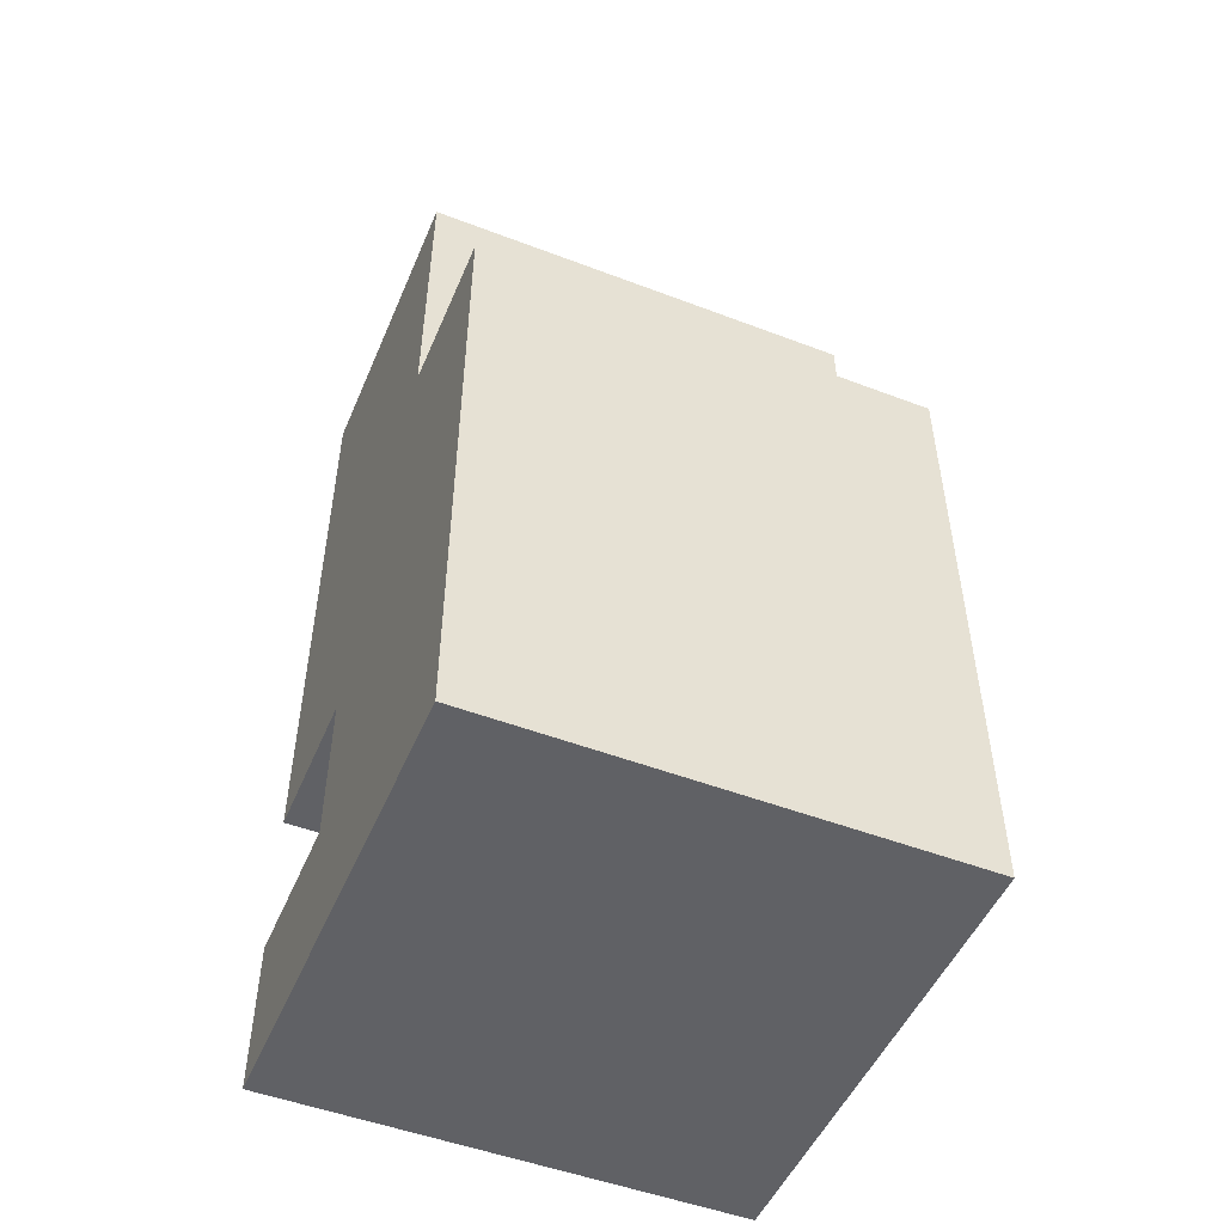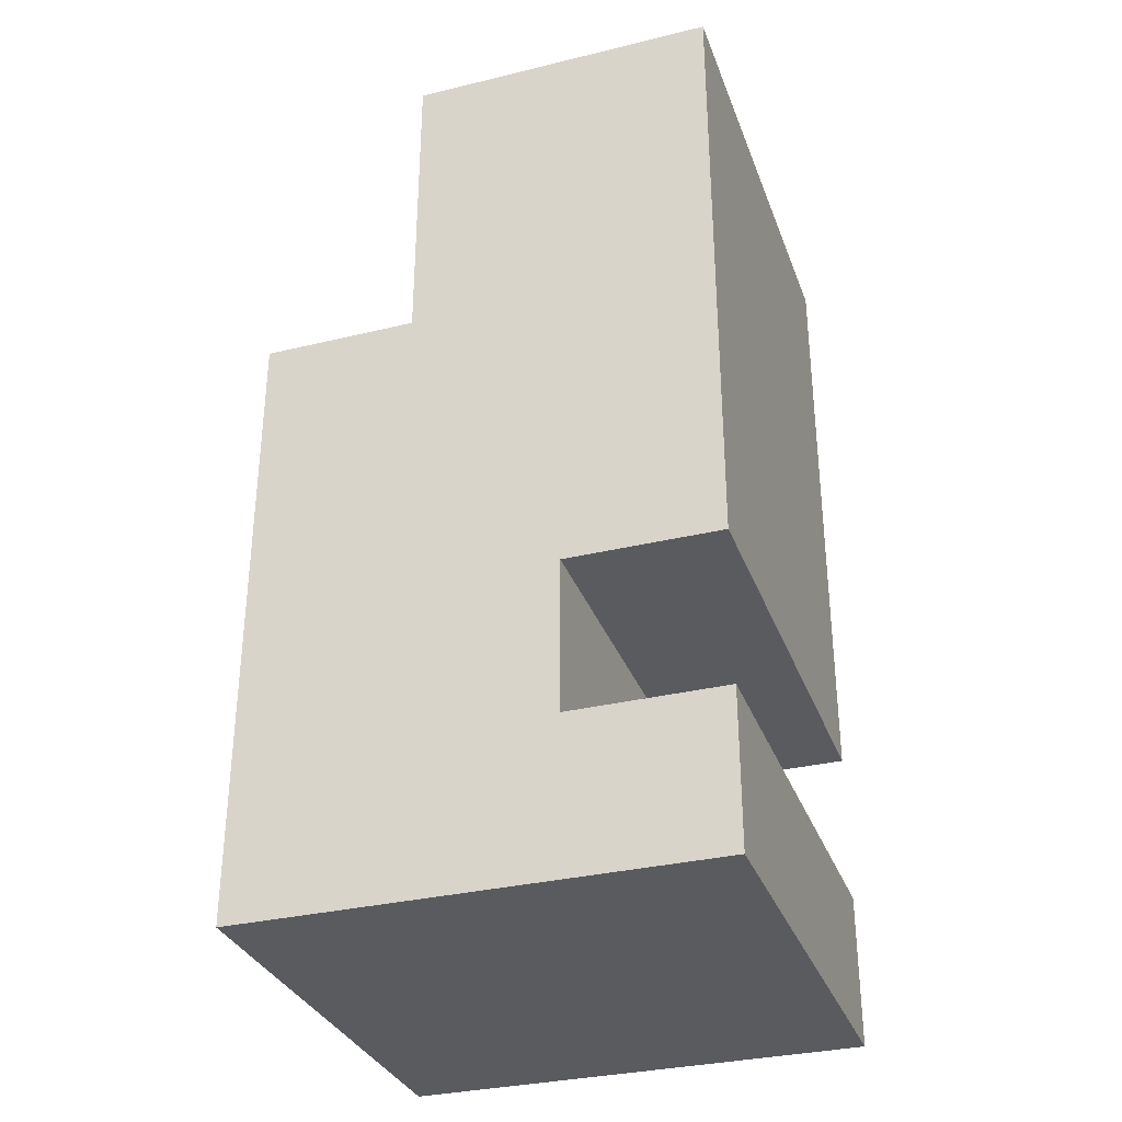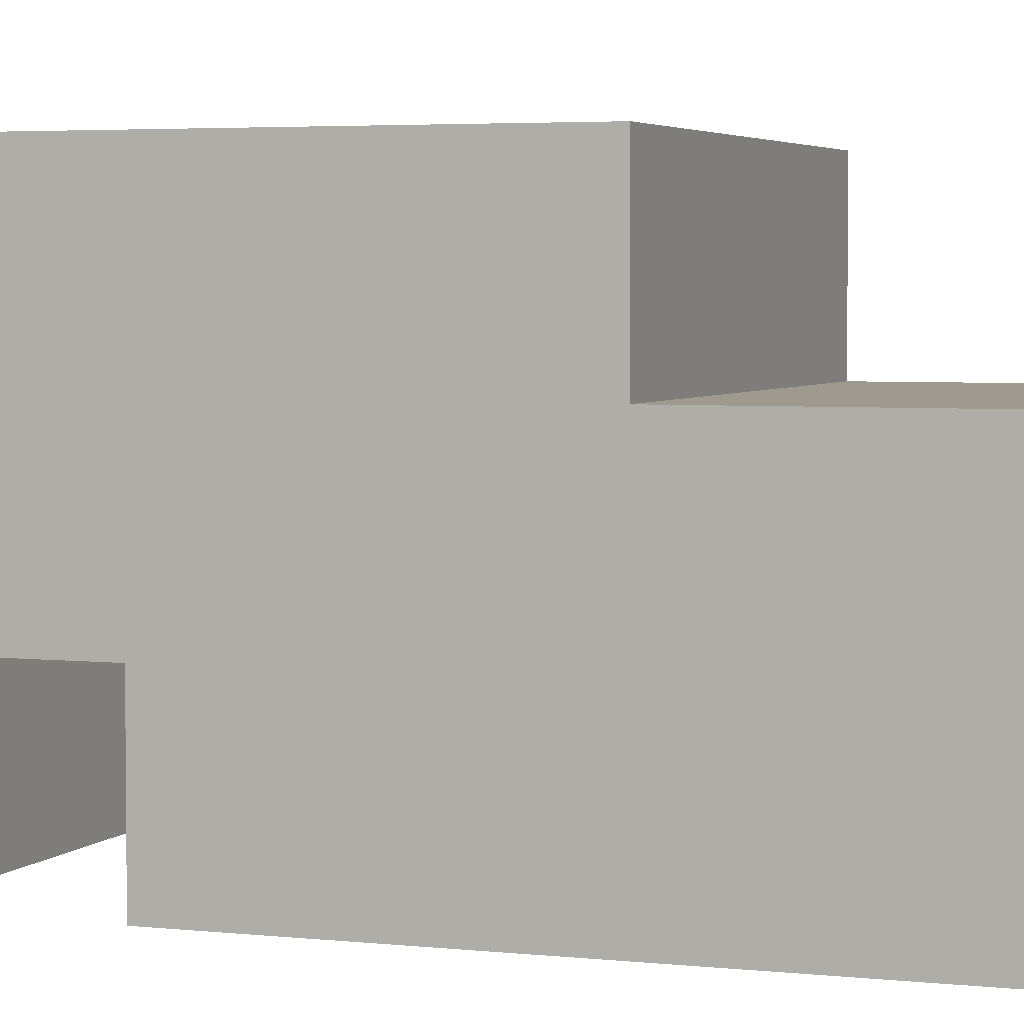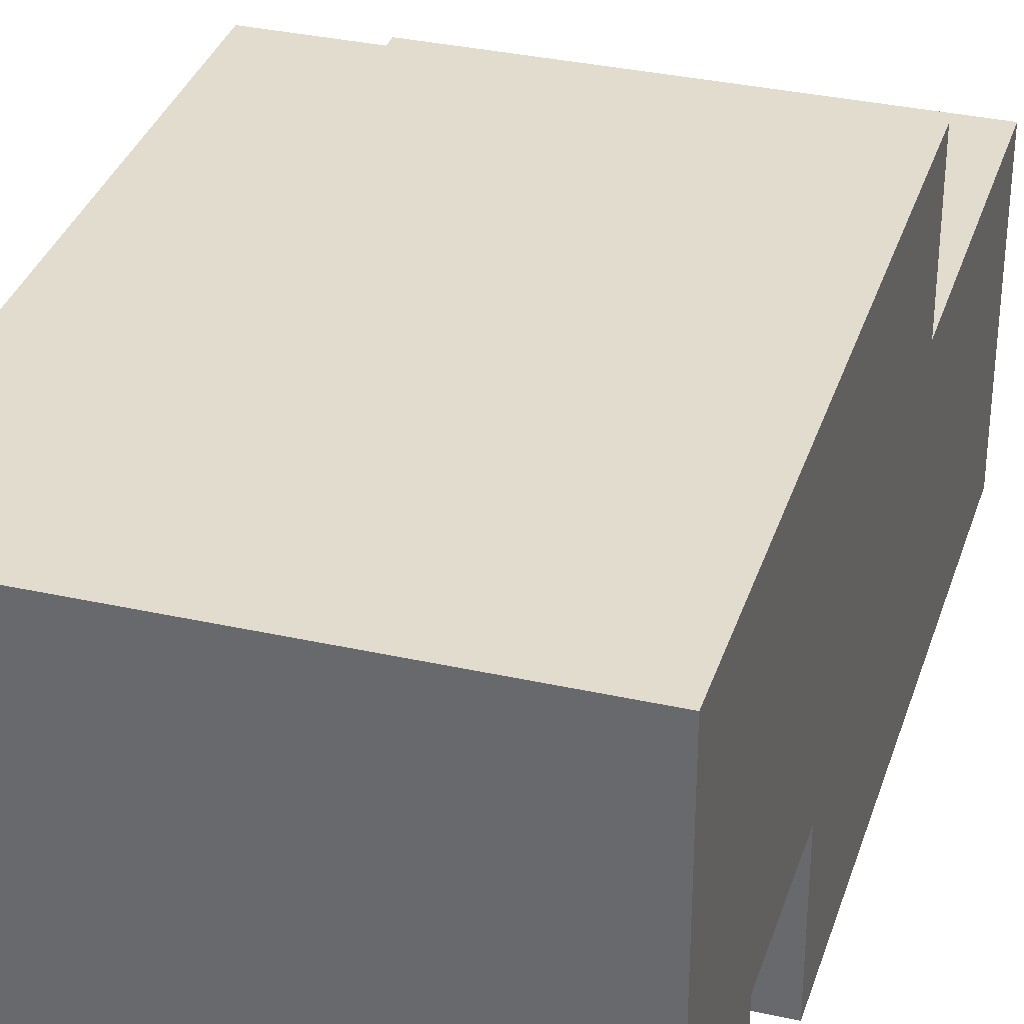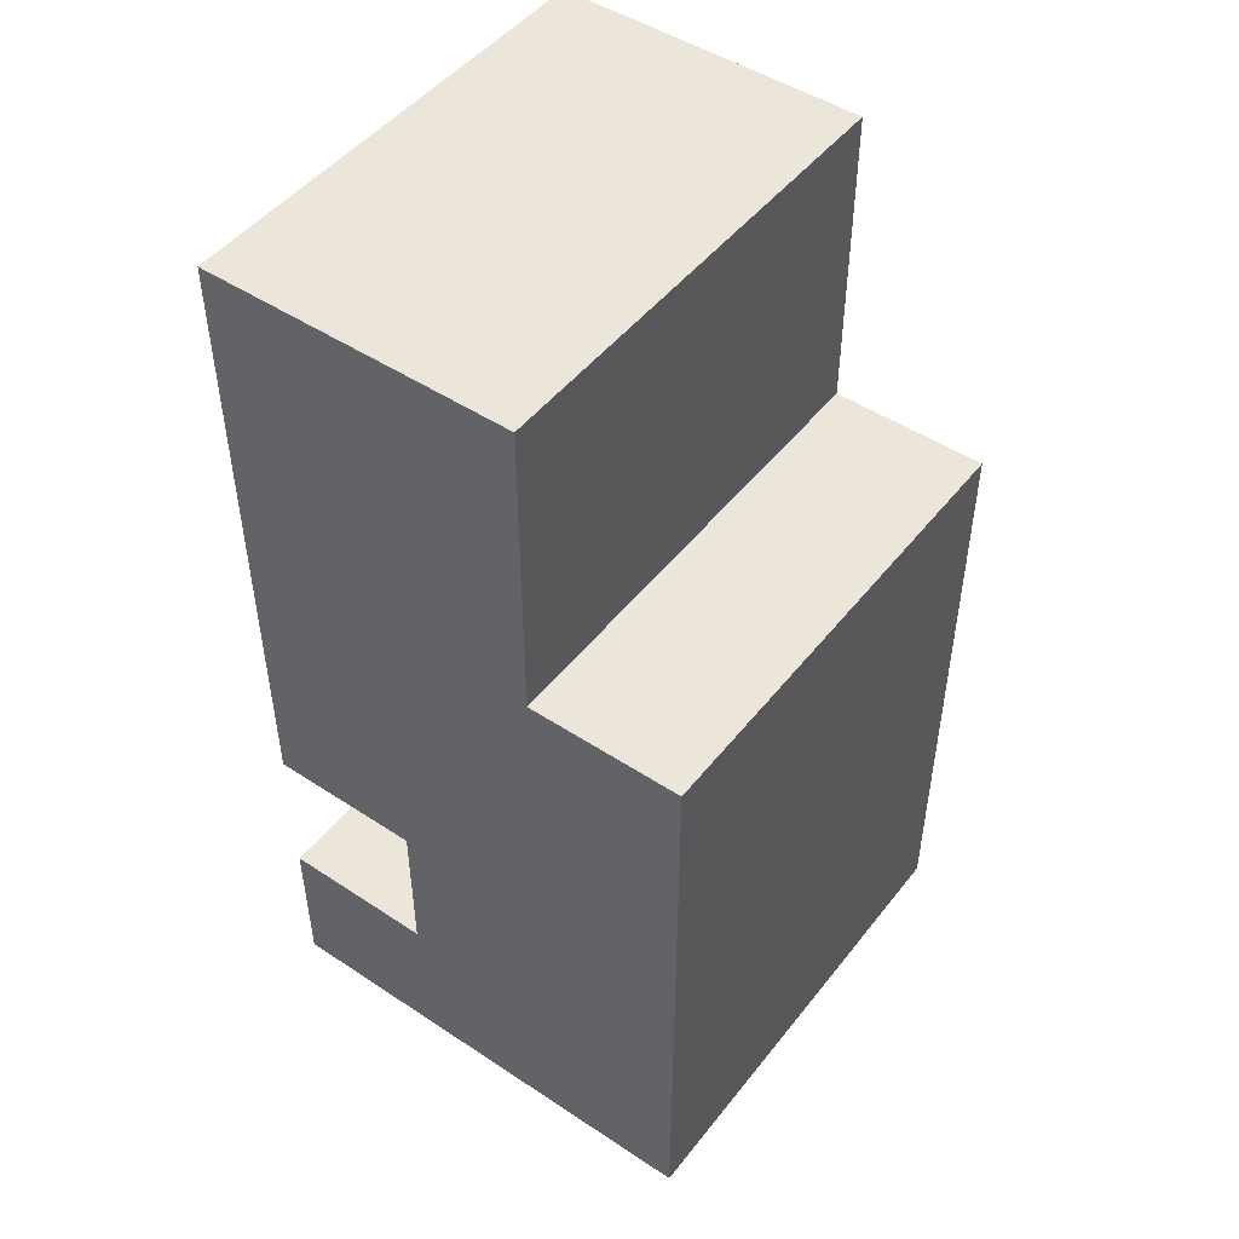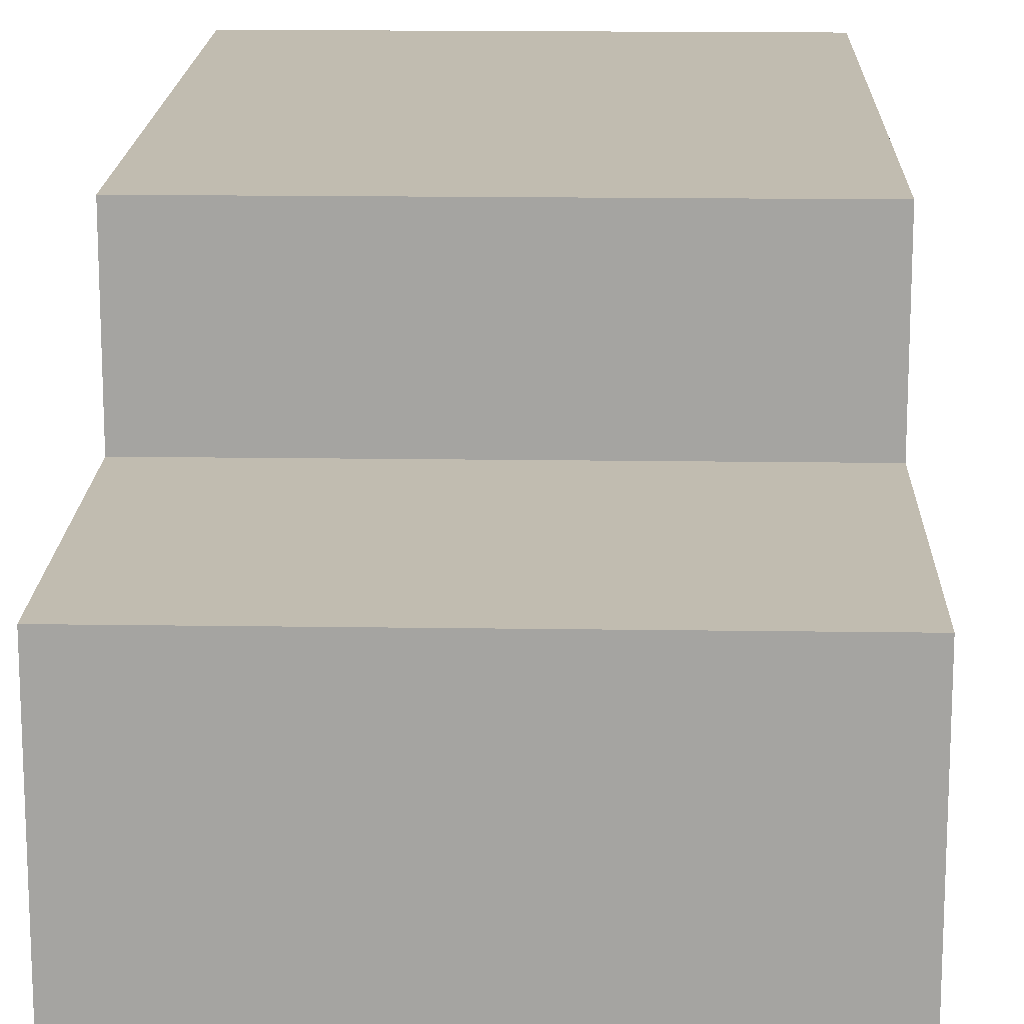
<metadata>
{"format":"obj","ext":"obj","renderer":"f3d","projection":"perspective","resolution":1024,"background":"white","views":[{"elev":-50.3,"azim":157.3,"up":"+Z"},{"elev":-32.6,"azim":-71.4,"up":"+Z"},{"elev":3.8,"azim":-69.7,"up":"+Y"},{"elev":34.0,"azim":-163.2,"up":"+Y"},{"elev":48.4,"azim":126.4,"up":"+Z"},{"elev":16.5,"azim":1.7,"up":"+Y"}]}
</metadata>
<code>
o
v -0.4 0.1 0.6
v -0.4 0.1 0.2
v -0.4 0.1 0.1
v -0.4 0.1 5.96e-08
v -0.4 0.2 0.2
v -0.4 0.2 0.1
v -0.4 0.3 0.6
v -0.4 0.3 0.4
v -0.4 0.4 0.4
v -0.4 0.4 5.96e-08
v -0.1 0.1 0.6
v -0.1 0.1 0.2
v -0.1 0.1 0.1
v -0.1 0.1 5.96e-08
v -0.1 0.2 0.2
v -0.1 0.2 0.1
v -0.1 0.3 0.6
v -0.1 0.3 0.4
v -0.1 0.4 0.4
v -0.1 0.4 5.96e-08
v -0.4 0.1 0.6
v -0.4 0.3 0.6
v -0.1 0.1 0.6
v -0.1 0.3 0.6
v -0.4 0.3 0.4
v -0.4 0.4 0.4
v -0.1 0.3 0.4
v -0.1 0.4 0.4
v -0.4 0.1 0.1
v -0.4 0.2 0.1
v -0.1 0.1 0.1
v -0.1 0.2 0.1
v -0.4 0.1 0.2
v -0.4 0.2 0.2
v -0.1 0.1 0.2
v -0.1 0.2 0.2
v -0.4 0.1 5.96e-08
v -0.4 0.4 5.96e-08
v -0.1 0.1 5.96e-08
v -0.1 0.4 5.96e-08
v -0.4 0.1 0.6
v -0.1 0.1 0.6
v -0.4 0.1 0.2
v -0.1 0.1 0.2
v -0.4 0.1 0.1
v -0.1 0.1 0.1
v -0.4 0.1 5.96e-08
v -0.1 0.1 5.96e-08
v -0.4 0.2 0.2
v -0.1 0.2 0.2
v -0.4 0.2 0.1
v -0.1 0.2 0.1
v -0.4 0.3 0.6
v -0.1 0.3 0.6
v -0.4 0.3 0.4
v -0.1 0.3 0.4
v -0.4 0.4 0.4
v -0.1 0.4 0.4
v -0.4 0.4 5.96e-08
v -0.1 0.4 5.96e-08
f 5 2 1
f 6 4 3
f 7 5 1
f 7 6 5
f 8 6 7
f 9 6 8
f 10 4 6
f 10 6 9
f 11 12 15
f 13 14 16
f 11 15 17
f 15 16 17
f 17 16 18
f 18 16 19
f 16 14 20
f 19 16 20
f 23 22 21
f 24 22 23
f 27 26 25
f 28 26 27
f 31 30 29
f 32 30 31
f 33 34 35
f 35 34 36
f 37 38 39
f 39 38 40
f 43 42 41
f 44 42 43
f 47 46 45
f 48 46 47
f 51 50 49
f 52 50 51
f 53 54 55
f 55 54 56
f 57 58 59
f 59 58 60

</code>
